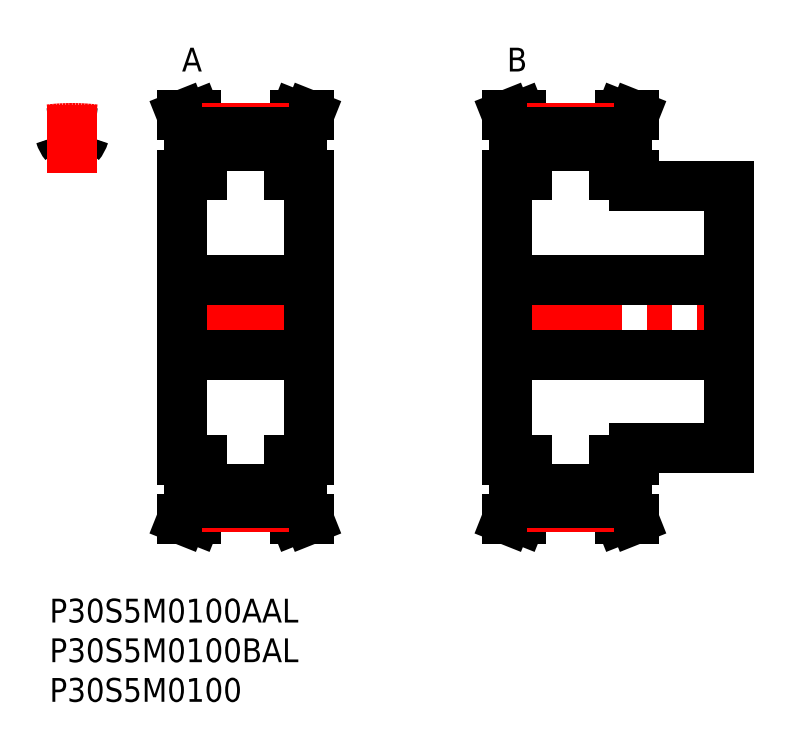
<metadata>
{"format":"dxf","ext":"dxf","renderer":"ezdxf+matplotlib","layout":"modelspace","background":"white","min_lineweight":24,"dpi":150}
</metadata>
<code>
0
SECTION
2
ENTITIES
0
ARC
8
MSM_CONTINUOUS
10
2.851
20
35.5
30
0
40
23.4
50
95
51
97
0
ARC
8
MSM_CONTINUOUS
10
2.851
20
35.5
30
0
40
23.4
50
83
51
85
0
ARC
8
MSM_CONTINUOUS
10
4.847
20
58.31
30
0
40
0.5
50
85
51
163.6
0
ARC
8
MSM_CONTINUOUS
10
2.851
20
53.85
30
0
40
3.275
50
82.37
51
97.63
0
ARC
8
MSM_CONTINUOUS
10
0.8545
20
58.31
30
0
40
0.5
50
16.42
51
95
0
ARC
8
MSM_CONTINUOUS
10
4.476
20
59.38
30
0
40
3.275
50
196.4
51
220
0
ARC
8
MSM_CONTINUOUS
10
2.349
20
57.59
30
0
40
0.5
50
220
51
277.6
0
ARC
8
MSM_CONTINUOUS
10
3.352
20
57.59
30
0
40
0.5
50
262.4
51
320
0
ARC
8
MSM_CONTINUOUS
10
1.226
20
59.38
30
0
40
3.275
50
320
51
343.6
0
LINE
8
MSM_CENTER
10
2.851
20
53.68
30
0
11
2.851
21
62.27
31
0
0
LINE
8
MSM_CENTER
10
15.3
20
35.5
30
0
11
34.1
21
35.5
31
0
0
LINE
8
MSM_CONTINUOUS
10
17.6
20
58.74
30
0
11
17.6
21
53.5
31
0
0
LINE
8
MSM_CONTINUOUS
10
19.2
20
53.5
30
0
11
19.2
21
59.05
31
0
0
LINE
8
MSM_CONTINUOUS
10
30.2
20
59.05
30
0
11
30.2
21
53.5
31
0
0
LINE
8
MSM_CONTINUOUS
10
31.8
20
53.5
30
0
11
31.8
21
58.74
31
0
0
LINE
8
MSM_CONTINUOUS
10
32.7
20
17.5
30
0
11
32.7
21
53.5
31
0
0
LINE
8
MSM_CONTINUOUS
10
16.7
20
53.5
30
0
11
16.7
21
17.5
31
0
0
LINE
8
MSM_CONTINUOUS
10
17.6
20
17.5
30
0
11
17.6
21
12.26
31
0
0
LINE
8
MSM_CONTINUOUS
10
19.2
20
11.95
30
0
11
19.2
21
17.5
31
0
0
LINE
8
MSM_CONTINUOUS
10
30.2
20
17.5
30
0
11
30.2
21
11.95
31
0
0
LINE
8
MSM_CONTINUOUS
10
31.8
20
12.26
30
0
11
31.8
21
17.5
31
0
0
LINE
8
MSM_CONTINUOUS
10
19.2
20
13.88
30
0
11
30.2
21
13.88
31
0
0
LINE
8
MSM_CONTINUOUS
10
30.2
20
57.12
30
0
11
19.2
21
57.12
31
0
0
LINE
8
MSM_CONTINUOUS
10
30.2
20
17.5
30
0
11
32.7
21
17.5
31
0
0
LINE
8
MSM_CONTINUOUS
10
32.7
20
53.5
30
0
11
30.2
21
53.5
31
0
0
LINE
8
MSM_CONTINUOUS
10
32.7
20
10
30
0
11
31.8
21
12.26
31
0
0
LINE
8
MSM_CONTINUOUS
10
31.8
20
58.74
30
0
11
32.7
21
61
31
0
0
LINE
8
MSM_CONTINUOUS
10
30.98
20
10
30
0
11
32.7
21
10
31
0
0
LINE
8
MSM_CONTINUOUS
10
32.7
20
61
30
0
11
30.98
21
61
31
0
0
LINE
8
MSM_CONTINUOUS
10
30.2
20
11.95
30
0
11
30.98
21
10
31
0
0
LINE
8
MSM_CONTINUOUS
10
30.98
20
61
30
0
11
30.2
21
59.05
31
0
0
LINE
8
MSM_CONTINUOUS
10
19.2
20
59.05
30
0
11
18.42
21
61
31
0
0
LINE
8
MSM_CONTINUOUS
10
18.42
20
10
30
0
11
19.2
21
11.95
31
0
0
LINE
8
MSM_CONTINUOUS
10
16.7
20
10
30
0
11
18.42
21
10
31
0
0
LINE
8
MSM_CONTINUOUS
10
18.42
20
61
30
0
11
16.7
21
61
31
0
0
LINE
8
MSM_CONTINUOUS
10
16.7
20
61
30
0
11
17.6
21
58.74
31
0
0
LINE
8
MSM_CONTINUOUS
10
17.6
20
12.26
30
0
11
16.7
21
10
31
0
0
LINE
8
MSM_CONTINUOUS
10
16.7
20
17.5
30
0
11
19.2
21
17.5
31
0
0
LINE
8
MSM_CONTINUOUS
10
19.2
20
53.5
30
0
11
16.7
21
53.5
31
0
0
ARC
8
MSM_CENTER
10
2.851
20
35.5
30
0
40
23.88
50
83.14
51
96.86
0
LINE
8
MSM_CENTER
10
19.2
20
59.38
30
0
11
30.2
21
59.38
31
0
0
LINE
8
MSM_CONTINUOUS
10
19.2
20
58.89
30
0
11
30.2
21
58.89
31
0
0
LINE
8
MSM_CENTER
10
19.2
20
11.62
30
0
11
30.2
21
11.62
31
0
0
LINE
8
MSM_CONTINUOUS
10
19.2
20
12.11
30
0
11
30.2
21
12.11
31
0
0
LINE
8
MSM_CENTER
10
56.3
20
35.5
30
0
11
87.1
21
35.5
31
0
0
LINE
8
MSM_CONTINUOUS
10
58.6
20
58.74
30
0
11
58.6
21
53.5
31
0
0
LINE
8
MSM_CONTINUOUS
10
60.2
20
53.5
30
0
11
60.2
21
59.05
31
0
0
LINE
8
MSM_CONTINUOUS
10
71.2
20
59.05
30
0
11
71.2
21
53.5
31
0
0
LINE
8
MSM_CONTINUOUS
10
72.8
20
53.5
30
0
11
72.8
21
58.74
31
0
0
LINE
8
MSM_CONTINUOUS
10
73.7
20
52
30
0
11
73.7
21
53.5
31
0
0
LINE
8
MSM_CONTINUOUS
10
57.7
20
53.5
30
0
11
57.7
21
17.5
31
0
0
LINE
8
MSM_CONTINUOUS
10
58.6
20
17.5
30
0
11
58.6
21
12.26
31
0
0
LINE
8
MSM_CONTINUOUS
10
60.2
20
11.95
30
0
11
60.2
21
17.5
31
0
0
LINE
8
MSM_CONTINUOUS
10
71.2
20
17.5
30
0
11
71.2
21
11.95
31
0
0
LINE
8
MSM_CONTINUOUS
10
72.8
20
12.26
30
0
11
72.8
21
17.5
31
0
0
LINE
8
MSM_CONTINUOUS
10
73.7
20
17.5
30
0
11
73.7
21
19
31
0
0
LINE
8
MSM_CONTINUOUS
10
85.7
20
19
30
0
11
85.7
21
52
31
0
0
LINE
8
MSM_CONTINUOUS
10
60.2
20
13.88
30
0
11
71.2
21
13.88
31
0
0
LINE
8
MSM_CONTINUOUS
10
71.2
20
57.12
30
0
11
60.2
21
57.12
31
0
0
LINE
8
MSM_CONTINUOUS
10
57.7
20
30.75
30
0
11
85.7
21
30.75
31
0
0
LINE
8
MSM_CONTINUOUS
10
85.7
20
40.25
30
0
11
57.7
21
40.25
31
0
0
LINE
8
MSM_CONTINUOUS
10
73.7
20
19
30
0
11
85.7
21
19
31
0
0
LINE
8
MSM_CONTINUOUS
10
85.7
20
52
30
0
11
73.7
21
52
31
0
0
LINE
8
MSM_CONTINUOUS
10
71.2
20
17.5
30
0
11
73.7
21
17.5
31
0
0
LINE
8
MSM_CONTINUOUS
10
73.7
20
53.5
30
0
11
71.2
21
53.5
31
0
0
LINE
8
MSM_CONTINUOUS
10
73.7
20
10
30
0
11
72.8
21
12.26
31
0
0
LINE
8
MSM_CONTINUOUS
10
72.8
20
58.74
30
0
11
73.7
21
61
31
0
0
LINE
8
MSM_CONTINUOUS
10
71.98
20
10
30
0
11
73.7
21
10
31
0
0
LINE
8
MSM_CONTINUOUS
10
73.7
20
61
30
0
11
71.98
21
61
31
0
0
LINE
8
MSM_CONTINUOUS
10
71.2
20
11.95
30
0
11
71.98
21
10
31
0
0
LINE
8
MSM_CONTINUOUS
10
71.98
20
61
30
0
11
71.2
21
59.05
31
0
0
LINE
8
MSM_CONTINUOUS
10
60.2
20
59.05
30
0
11
59.42
21
61
31
0
0
LINE
8
MSM_CONTINUOUS
10
59.42
20
10
30
0
11
60.2
21
11.95
31
0
0
LINE
8
MSM_CONTINUOUS
10
57.7
20
10
30
0
11
59.42
21
10
31
0
0
LINE
8
MSM_CONTINUOUS
10
59.42
20
61
30
0
11
57.7
21
61
31
0
0
LINE
8
MSM_CONTINUOUS
10
57.7
20
61
30
0
11
58.6
21
58.74
31
0
0
LINE
8
MSM_CONTINUOUS
10
58.6
20
12.26
30
0
11
57.7
21
10
31
0
0
LINE
8
MSM_CONTINUOUS
10
57.7
20
17.5
30
0
11
60.2
21
17.5
31
0
0
LINE
8
MSM_CONTINUOUS
10
60.2
20
53.5
30
0
11
57.7
21
53.5
31
0
0
LINE
8
MSM_CENTER
10
60.2
20
59.38
30
0
11
71.2
21
59.38
31
0
0
LINE
8
MSM_CONTINUOUS
10
60.2
20
58.89
30
0
11
71.2
21
58.89
31
0
0
LINE
8
MSM_CENTER
10
60.2
20
11.62
30
0
11
71.2
21
11.62
31
0
0
LINE
8
MSM_CONTINUOUS
10
60.2
20
12.11
30
0
11
71.2
21
12.11
31
0
0
INSERT
8
MSM_CONTINUOUS
2
*U36
10
0
20
0
30
0
0
INSERT
8
MSM_CONTINUOUS
2
*U37
10
0
20
0
30
0
0
INSERT
8
MSM_CONTINUOUS
2
*U38
10
0
20
0
30
0
0
INSERT
8
MSM_CONTINUOUS
2
*U39
10
0
20
0
30
0
0
INSERT
8
MSM_CONTINUOUS
2
*U40
10
0
20
0
30
0
0
LINE
8
MSM_CONTINUOUS
10
16.7
20
30.75
30
0
11
32.7
21
30.75
31
0
0
LINE
8
MSM_CONTINUOUS
10
32.7
20
40.25
30
0
11
16.7
21
40.25
31
0
0
ENDSEC
0
EOF

</code>
